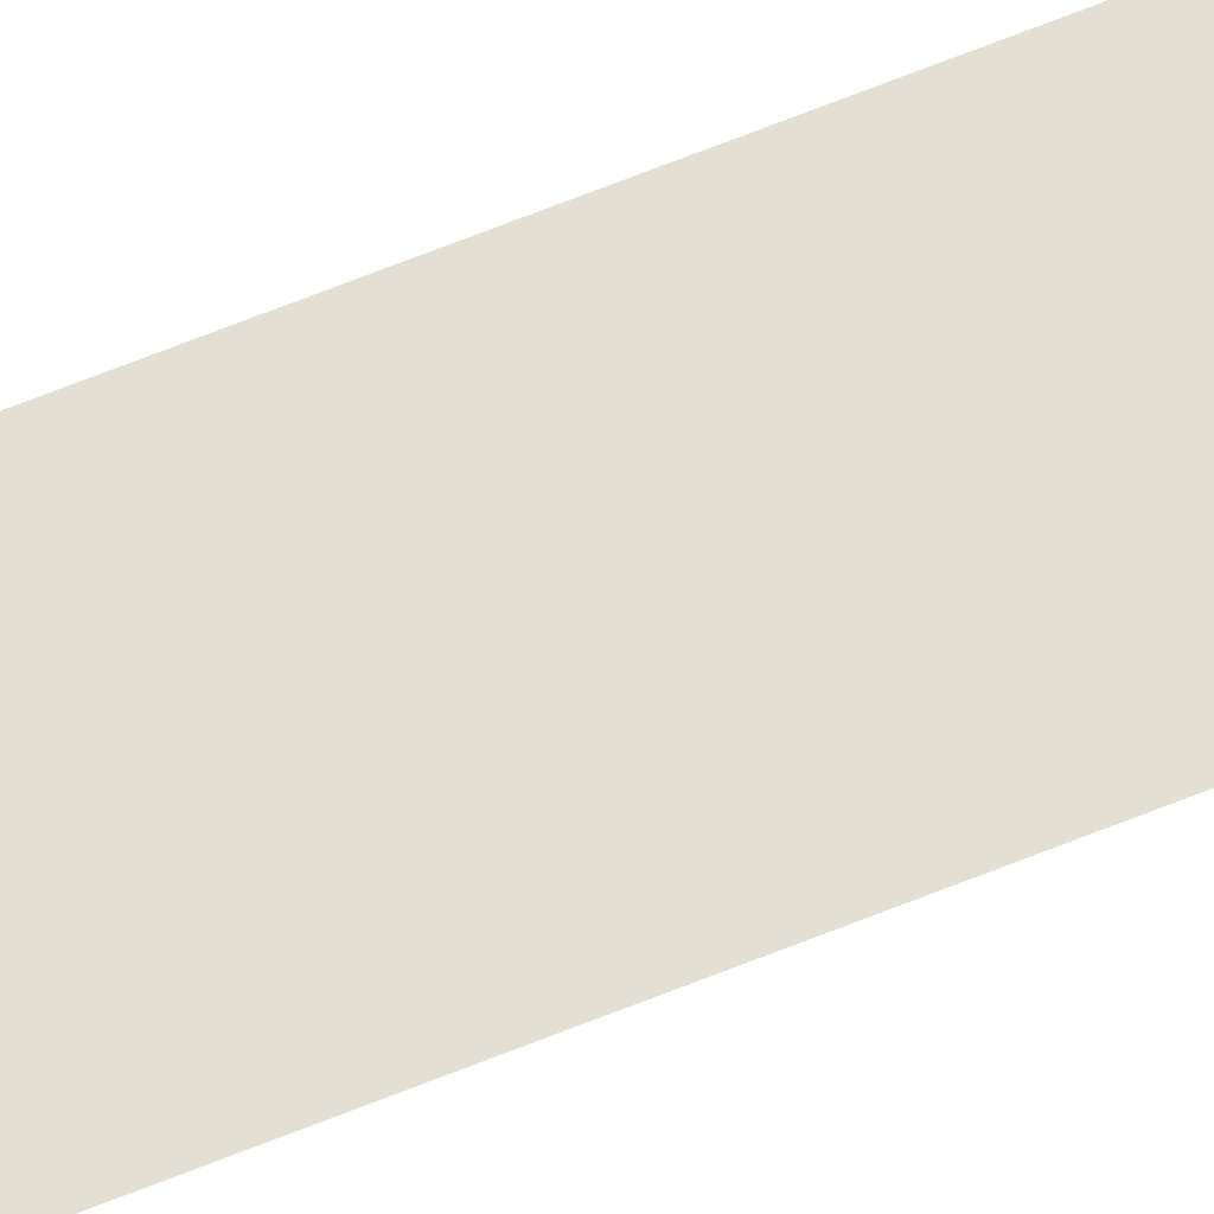
<metadata>
{"format":"obj","ext":"obj","renderer":"f3d","projection":"perspective","resolution":1024,"background":"white","views":[{"elev":66.5,"azim":67.9,"up":"+Z"}]}
</metadata>
<code>
g School_STR_RegionBorder_02
v 32.5 7.2 3.012
v 32.3 7.2 3.012
v 32.3 12 3.012
v 32.5 12 3.012
v 32.5 7.2 3.012
v 32.5 7.2 3.002
v 32.3 7.2 3.002
v 32.3 7.2 3.012
v 32.3 12 3.002
v 32.5 12 3.002
v 32.5 12 3.012
v 32.3 12 3.012
g School_STR_RegionBorder_02_0
f 3 2 1
f 4 3 1
f 7 6 5
f 8 7 5
f 11 10 9
f 12 11 9

</code>
